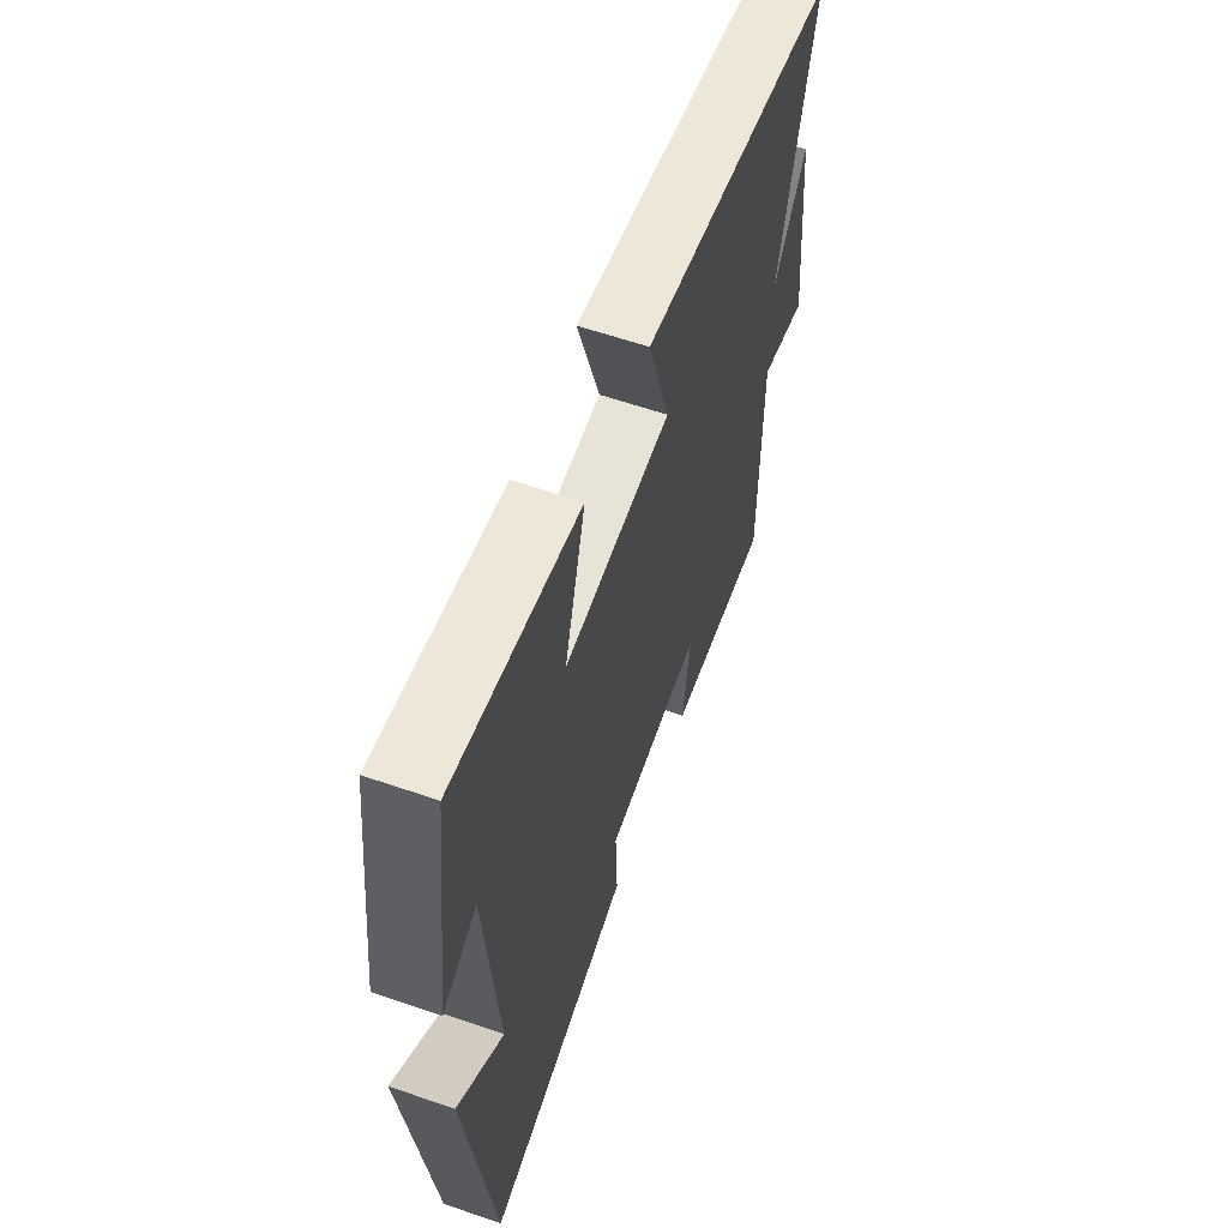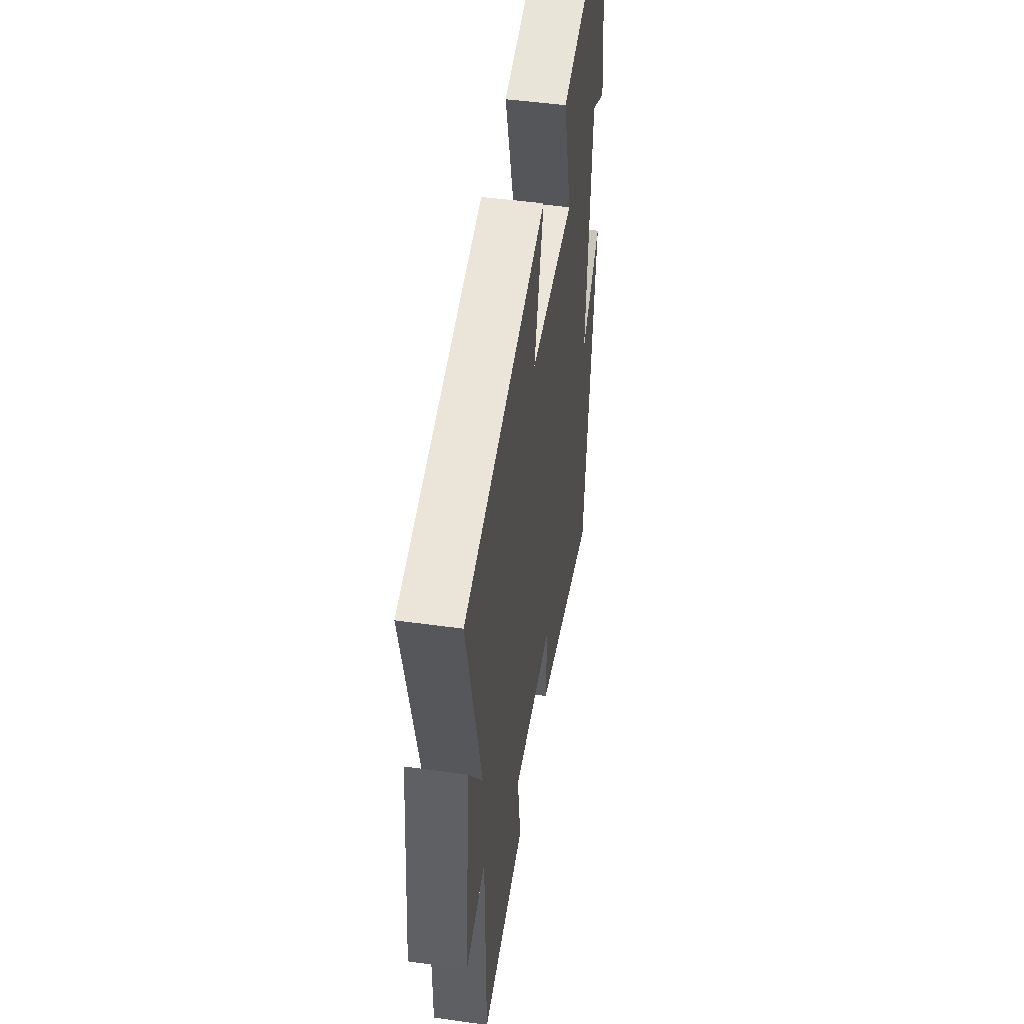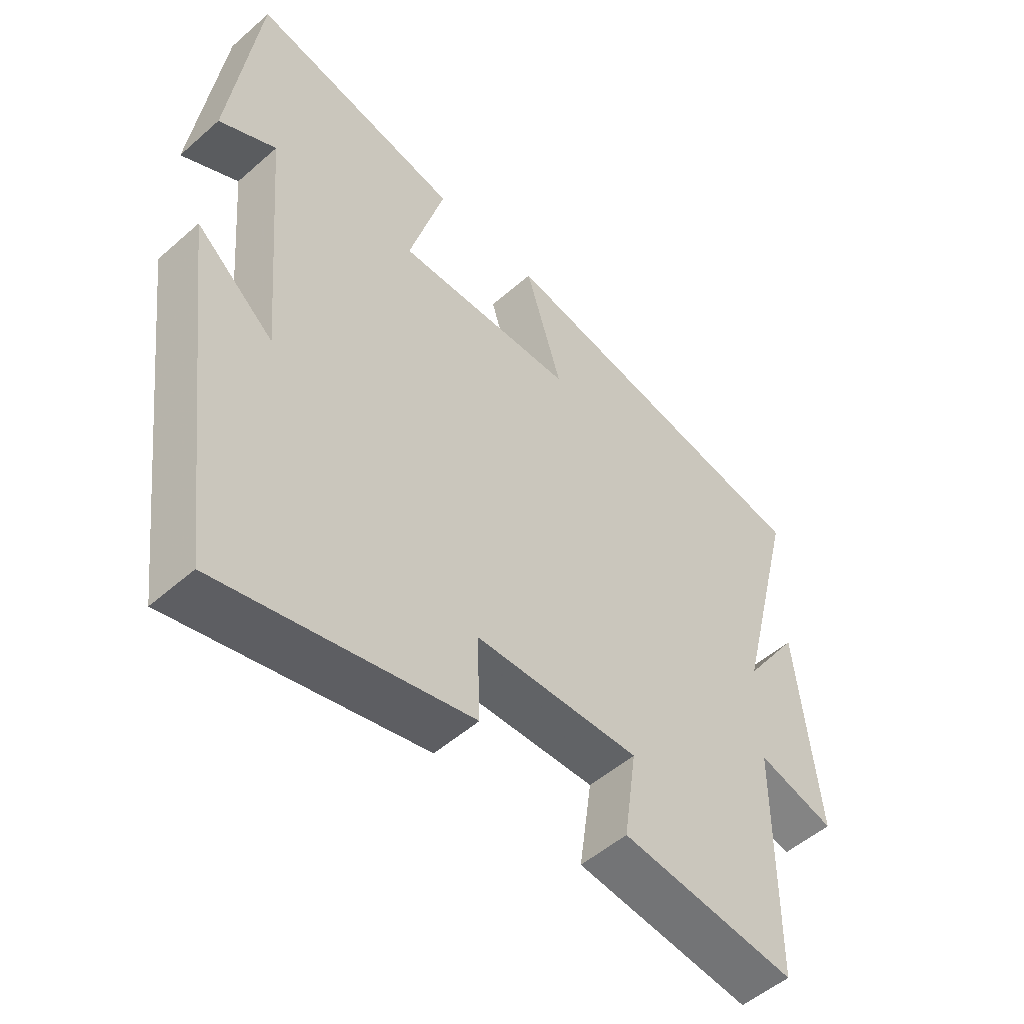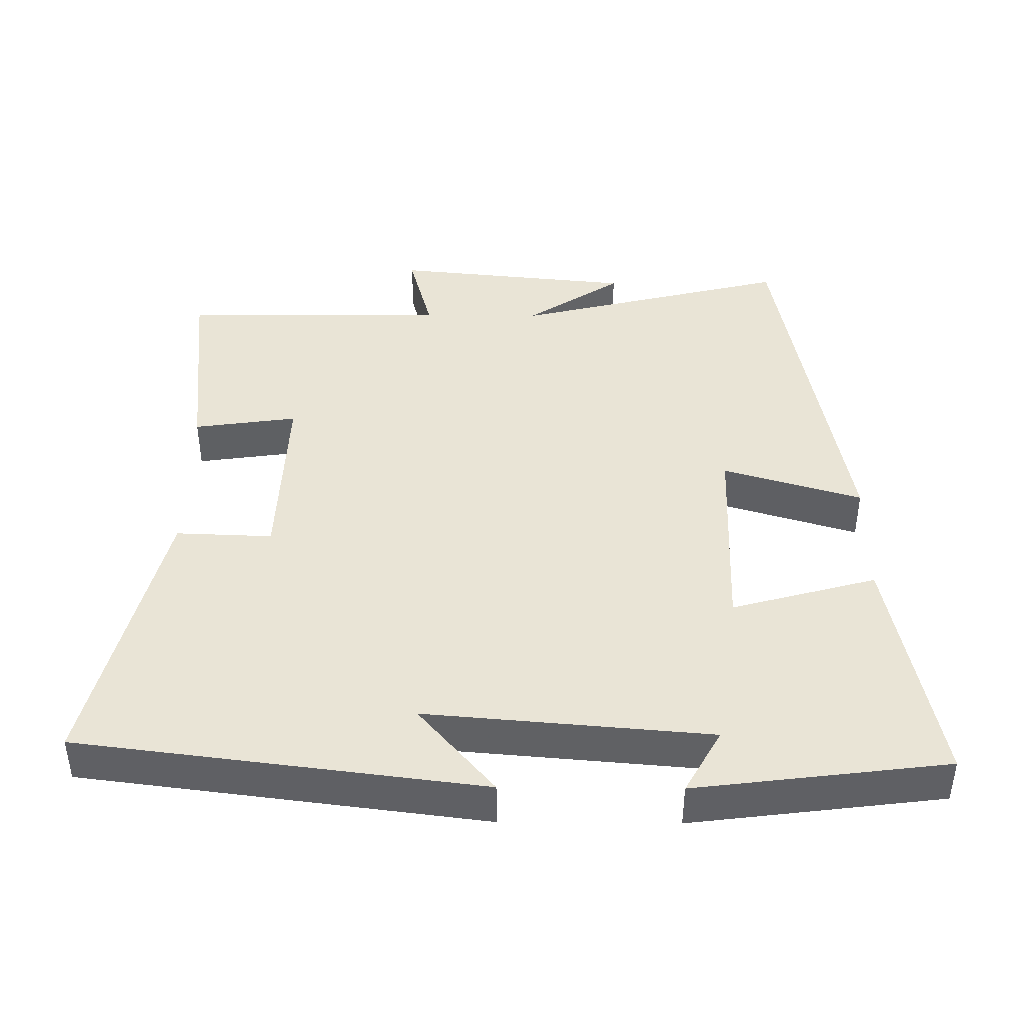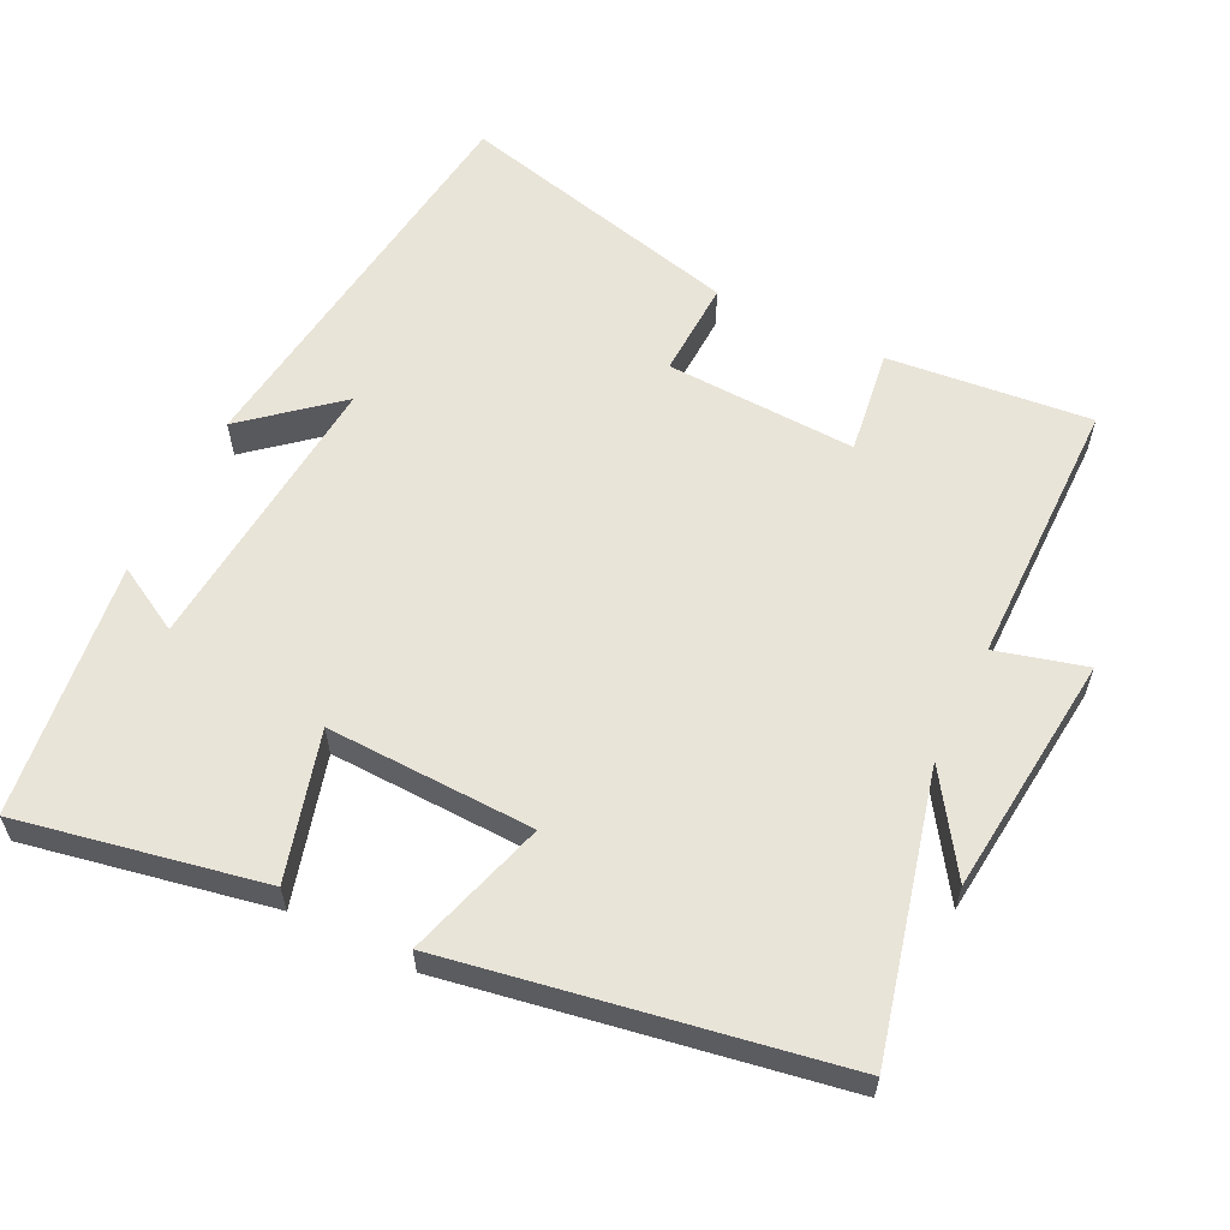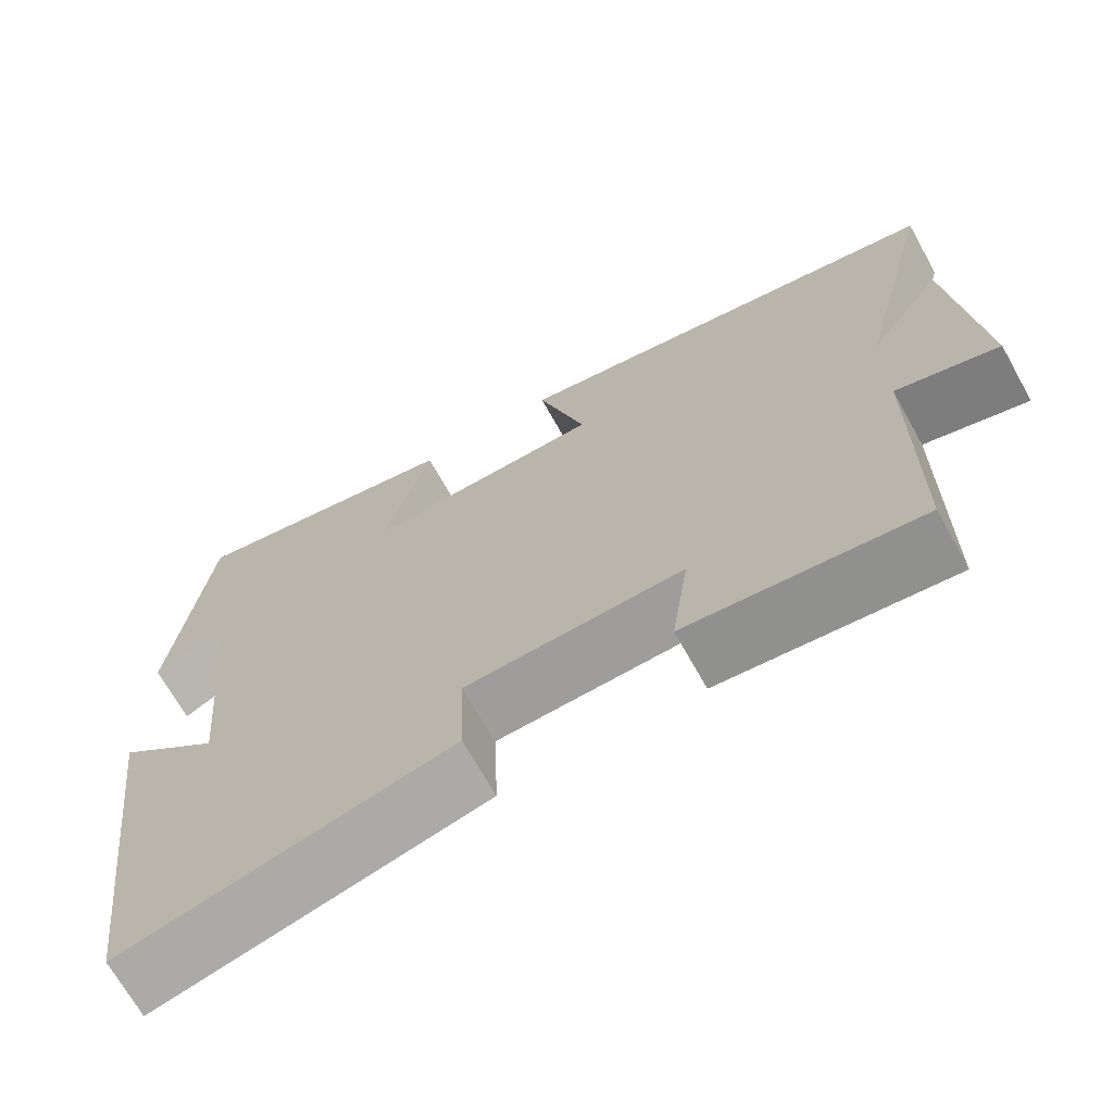
<metadata>
{"format":"obj","ext":"obj","renderer":"f3d","projection":"perspective","resolution":1024,"background":"white","views":[{"elev":60.6,"azim":-70.6,"up":"+Z"},{"elev":48.0,"azim":98.9,"up":"+Z"},{"elev":-52.2,"azim":-46.6,"up":"+Z"},{"elev":42.4,"azim":-89.5,"up":"+Y"},{"elev":59.8,"azim":26.3,"up":"+Y"},{"elev":-69.3,"azim":29.2,"up":"+Z"}]}
</metadata>
<code>
v -0.455 0.07 0.567
v -0.114 0.07 0.5
v -0.171 0.07 0.296
v 0.119 0.07 0.304
v 0.06 0.07 0.5
v 0.597 0.07 0.404
v 0.5 0.07 0.014
v 0.591 0.07 0.15
v 0.625 0.07 -0.188
v 0.5 0.07 -0.154
v 0.497 0.07 -0.53
v 0.214 0.07 -0.5
v 0.235 0.07 -0.354
v -0.031 0.07 -0.364
v -0.026 0.07 -0.5
v -0.428 0.07 -0.597
v -0.5 0.07 -0.03
v -0.374 0.07 -0.137
v -0.408 0.07 0.263
v -0.5 0.07 0.212
v -0.455 0 0.567
v -0.114 0 0.5
v -0.171 0 0.296
v 0.119 0 0.304
v 0.06 0 0.5
v 0.597 0 0.404
v 0.5 0 0.014
v 0.591 0 0.15
v 0.625 0 -0.188
v 0.5 0 -0.154
v 0.497 0 -0.53
v 0.214 0 -0.5
v 0.235 0 -0.354
v -0.031 0 -0.364
v -0.026 0 -0.5
v -0.428 0 -0.597
v -0.5 0 -0.03
v -0.374 0 -0.137
v -0.408 0 0.263
v -0.5 0 0.212
f 19 20 1 2
f 18 19 2 3
f 15 16 17 18
f 14 15 18 3
f 13 14 3 4
f 10 11 12 13
f 10 13 4
f 7 8 9 10
f 7 10 4 5
f 5 6 7
f 22 21 40 39
f 23 22 39 38
f 38 37 36 35
f 23 38 35 34
f 24 23 34 33
f 33 32 31 30
f 24 33 30
f 30 29 28 27
f 25 24 30 27
f 27 26 25
f 1 21 22 2
f 2 22 23 3
f 3 23 24 4
f 4 24 25 5
f 5 25 26 6
f 6 26 27 7
f 7 27 28 8
f 8 28 29 9
f 9 29 30 10
f 10 30 31 11
f 11 31 32 12
f 12 32 33 13
f 13 33 34 14
f 14 34 35 15
f 15 35 36 16
f 16 36 37 17
f 17 37 38 18
f 18 38 39 19
f 19 39 40 20
f 20 40 21 1

</code>
